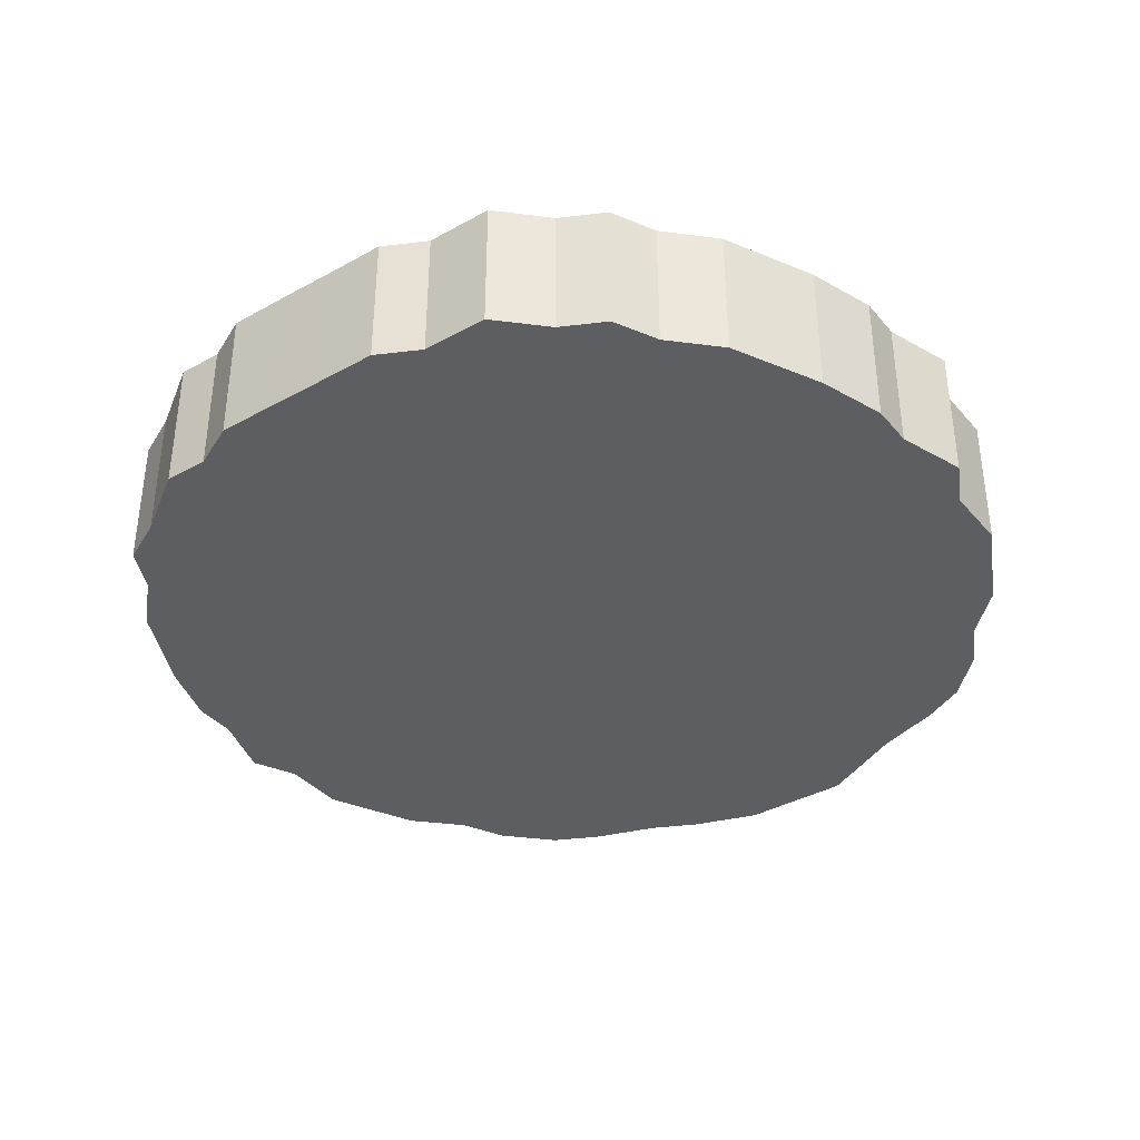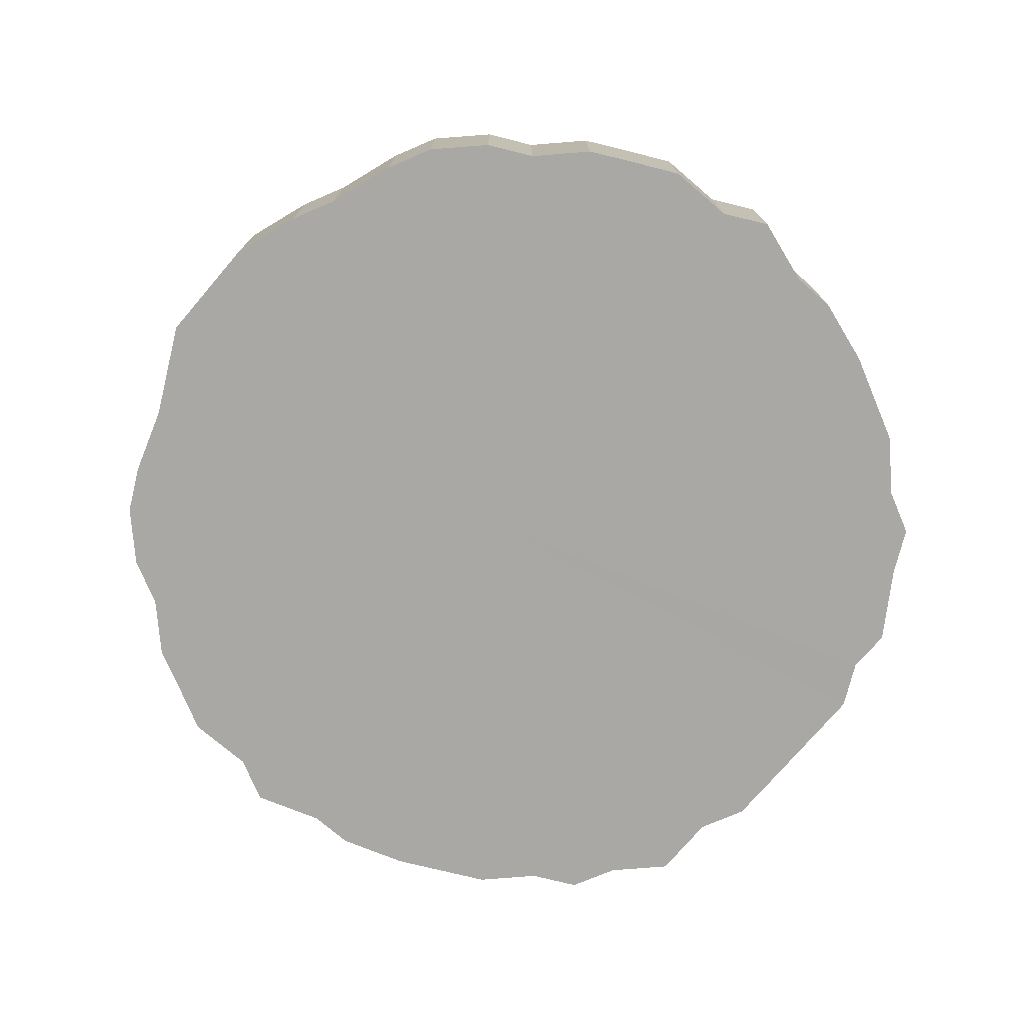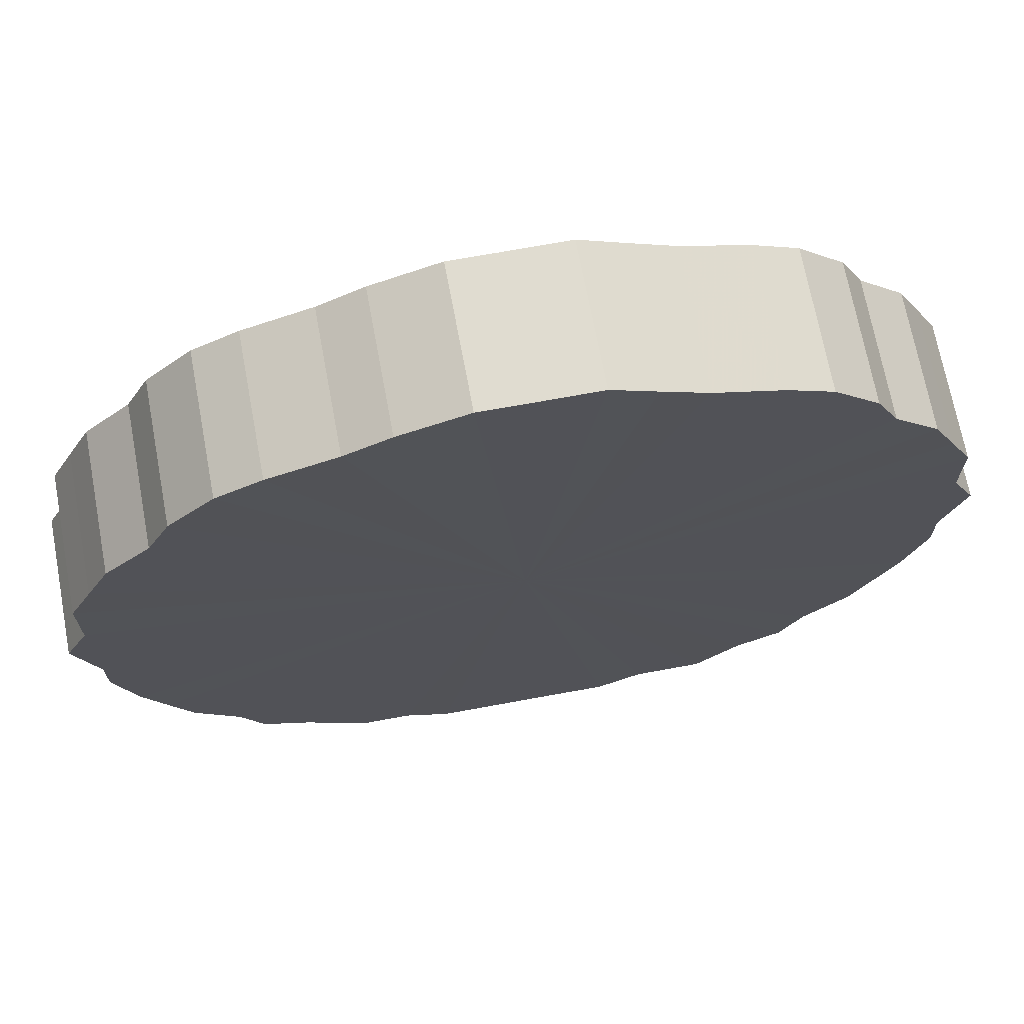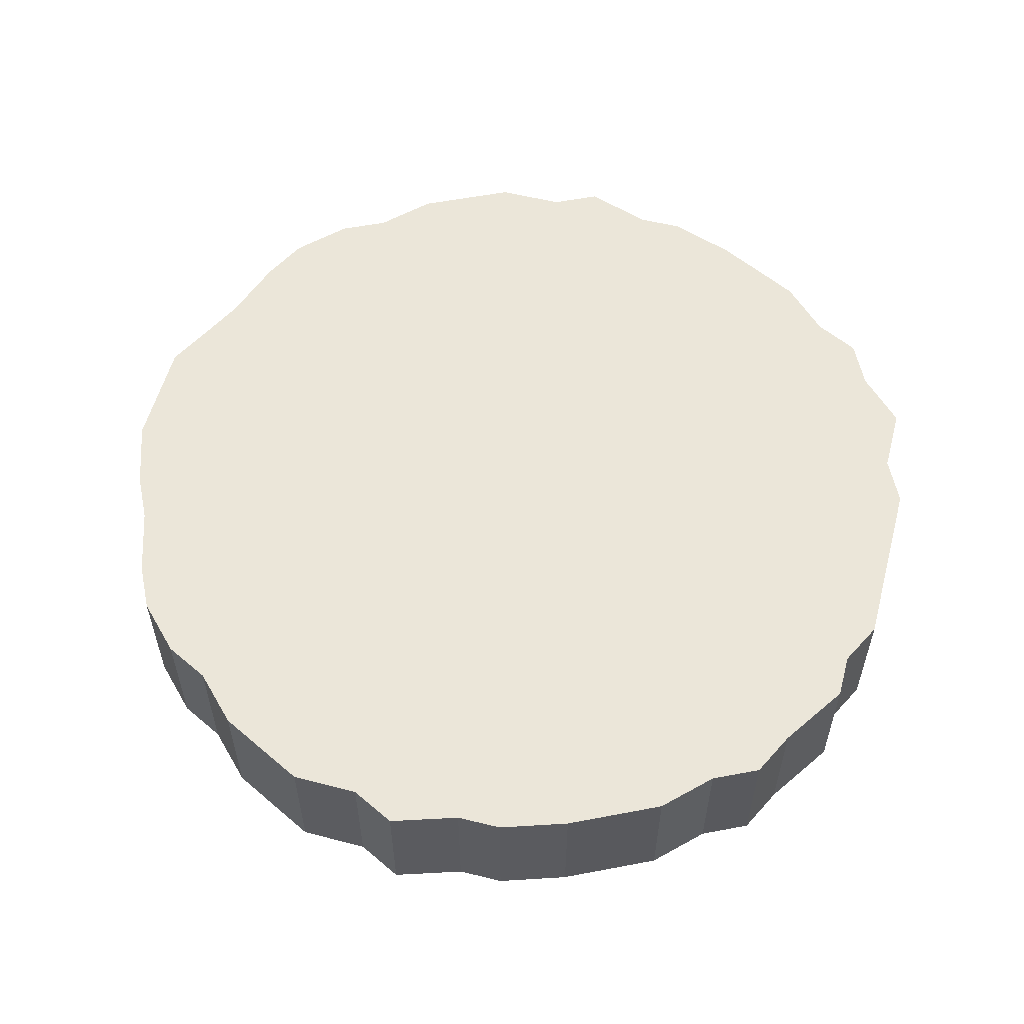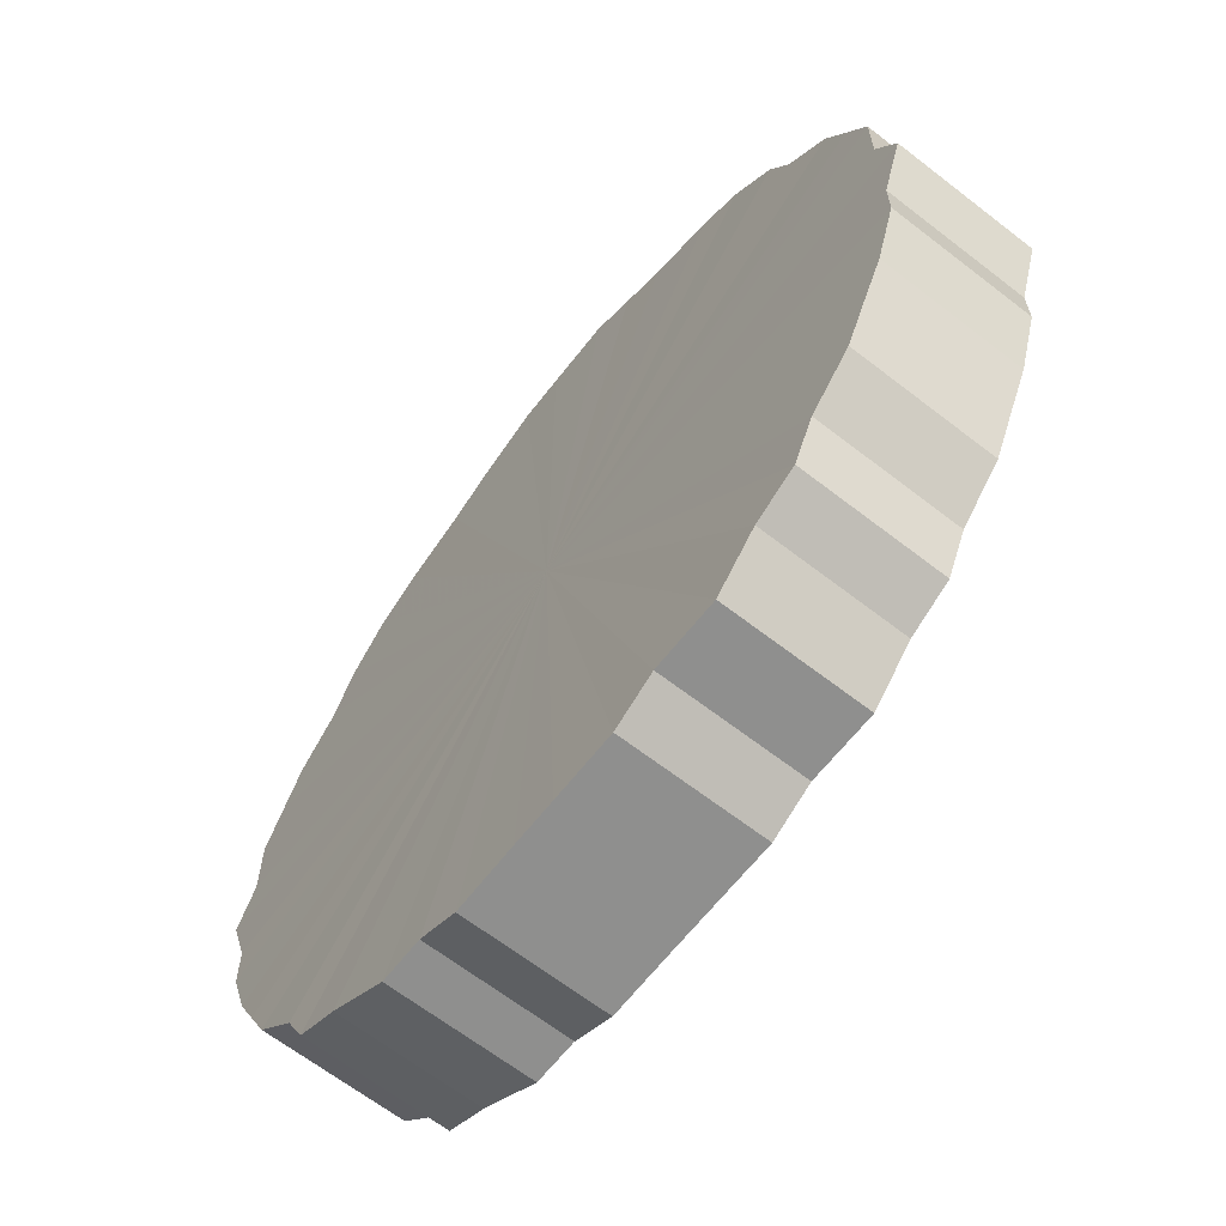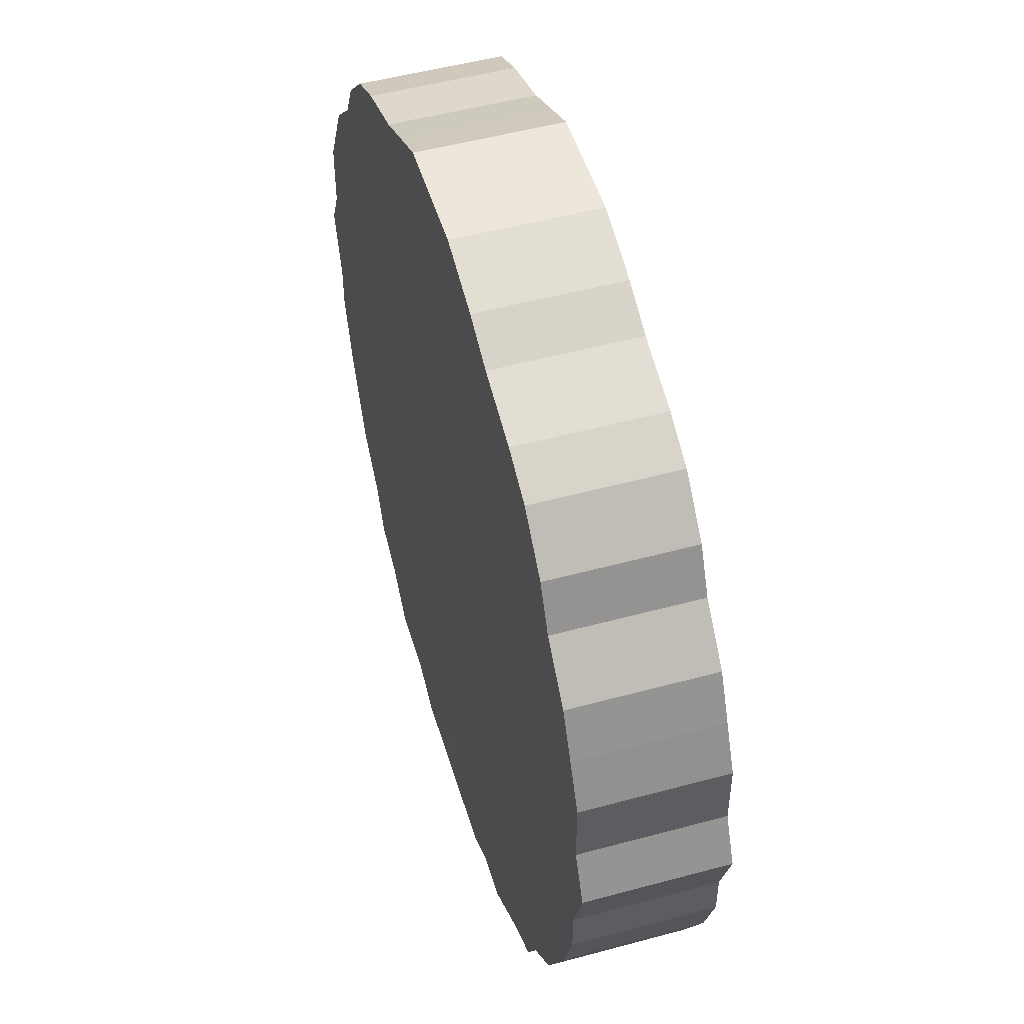
<metadata>
{"format":"obj","ext":"obj","renderer":"f3d","projection":"perspective","resolution":1024,"background":"white","views":[{"elev":-37.6,"azim":35.4,"up":"+Z"},{"elev":-74.9,"azim":-130.5,"up":"+Z"},{"elev":69.6,"azim":-10.5,"up":"+Y"},{"elev":56.5,"azim":-75.0,"up":"+Z"},{"elev":-65.2,"azim":52.1,"up":"+Y"},{"elev":50.8,"azim":-106.6,"up":"+Y"}]}
</metadata>
<code>
o 25240
v 2243 1881 15.36
v 2243 1881 15.36
v 2243 1881 15.42
v 2243 1881 15.36
v 2243 1881 15.42
v 2243 1881 15.36
v 2243 1881 15.42
v 2243 1881 15.36
v 2243 1881 15.42
v 2243 1881 15.36
v 2243 1881 15.42
v 2243 1881 15.36
v 2243 1881 15.42
v 2243 1881 15.36
v 2243 1881 15.42
v 2243 1881 15.36
v 2243 1881 15.42
v 2243 1881 15.36
v 2243 1881 15.42
v 2243 1881 15.36
v 2243 1881 15.42
v 2243 1881 15.36
v 2243 1881 15.42
v 2243 1881 15.36
v 2243 1881 15.42
v 2243 1881 15.36
v 2243 1881 15.42
v 2243 1881 15.36
v 2243 1881 15.42
v 2244 1881 15.36
v 2244 1881 15.42
v 2243 1881 15.36
v 2243 1881 15.42
v 2244 1881 15.36
v 2244 1881 15.42
v 2243 1881 15.36
v 2243 1881 15.42
v 2244 1881 15.36
v 2244 1881 15.42
v 2243 1881 15.36
v 2243 1881 15.42
v 2244 1881 15.36
v 2244 1881 15.42
v 2243 1881 15.36
v 2243 1881 15.42
v 2244 1881 15.36
v 2244 1881 15.42
v 2243 1881 15.36
v 2243 1881 15.42
v 2244 1881 15.36
v 2244 1881 15.42
v 2243 1881 15.36
v 2243 1881 15.42
v 2244 1881 15.36
v 2244 1881 15.42
v 2243 1881 15.36
v 2243 1881 15.42
v 2244 1881 15.36
v 2244 1881 15.42
v 2243 1881 15.36
v 2243 1881 15.42
v 2244 1881 15.36
v 2244 1881 15.42
v 2243 1881 15.36
v 2243 1881 15.42
v 2244 1881 15.36
v 2244 1881 15.42
v 2243 1881 15.36
v 2243 1881 15.42
v 2244 1881 15.36
v 2244 1881 15.42
v 2243 1881 15.36
v 2243 1881 15.42
v 2243 1881 15.36
v 2243 1881 15.42
v 2243 1881 15.36
v 2243 1881 15.42
v 2243 1881 15.36
v 2243 1881 15.42
v 2243 1881 15.36
v 2243 1881 15.42
v 2243 1881 15.36
v 2243 1881 15.42
v 2243 1881 15.36
v 2243 1881 15.42
v 2243 1881 15.36
v 2243 1881 15.42
v 2243 1881 15.36
v 2243 1881 15.42
v 2243 1881 15.36
v 2243 1881 15.42
v 2243 1881 15.36
v 2243 1881 15.42
v 2243 1881 15.36
v 2243 1881 15.42
v 2243 1881 15.36
v 2243 1881 15.42
v 2243 1881 15.42
v 2243 1881 15.42
v 2243 1881 15.36
v 2243 1881 15.42
v 2243 1881 15.36
v 2243 1881 15.42
v 2243 1881 15.42
v 2243 1881 15.36
v 2243 1881 15.42
v 2243 1881 15.36
v 2243 1881 15.36
v 2243 1881 15.42
v 2243 1881 15.42
v 2243 1881 15.36
v 2243 1881 15.42
v 2243 1881 15.36
v 2243 1881 15.36
v 2243 1881 15.42
v 2243 1881 15.42
v 2243 1881 15.36
v 2243 1881 15.42
v 2243 1881 15.36
v 2243 1881 15.36
v 2243 1881 15.42
v 2244 1881 15.42
v 2243 1881 15.36
v 2244 1881 15.42
v 2244 1881 15.36
v 2243 1881 15.36
v 2243 1881 15.42
v 2244 1881 15.42
v 2244 1881 15.36
v 2244 1881 15.42
v 2244 1881 15.36
v 2243 1881 15.36
v 2243 1881 15.42
v 2244 1881 15.42
v 2244 1881 15.36
v 2244 1881 15.42
v 2244 1881 15.36
v 2243 1881 15.36
v 2243 1881 15.42
v 2244 1881 15.42
v 2244 1881 15.36
v 2244 1881 15.42
v 2244 1881 15.36
v 2243 1881 15.36
v 2243 1881 15.42
v 2244 1881 15.42
v 2244 1881 15.36
v 2244 1881 15.42
v 2244 1881 15.36
v 2243 1881 15.36
v 2243 1881 15.42
v 2244 1881 15.42
v 2244 1881 15.36
v 2243 1881 15.42
v 2244 1881 15.36
v 2243 1881 15.36
v 2243 1881 15.42
v 2243 1881 15.42
v 2243 1881 15.36
v 2243 1881 15.42
v 2243 1881 15.36
v 2243 1881 15.36
v 2243 1881 15.42
v 2243 1881 15.42
v 2243 1881 15.36
v 2243 1881 15.42
v 2243 1881 15.36
v 2243 1881 15.36
v 2243 1881 15.42
v 2243 1881 15.42
v 2243 1881 15.36
v 2243 1881 15.42
v 2243 1881 15.36
v 2243 1881 15.36
v 2243 1881 15.42
v 2243 1881 15.42
v 2243 1881 15.36
v 2243 1881 15.42
v 2243 1881 15.36
v 2243 1881 15.36
v 2243 1881 15.42
v 2243 1881 15.42
v 2243 1881 15.36
v 2243 1881 15.42
v 2243 1881 15.36
v 2243 1881 15.36
v 2243 1881 15.42
v 2243 1881 15.42
v 2243 1881 15.36
v 2243 1881 15.42
v 2243 1881 15.36
v 2243 1881 15.36
v 2243 1881 15.42
v 2243 1881 15.42
v 2243 1881 15.36
v 2243 1881 15.36
v 2243 1881 15.36
v 2243 1881 15.36
v 2243 1881 15.36
v 2243 1881 15.36
v 2243 1881 15.36
v 2243 1881 15.36
v 2243 1881 15.36
v 2243 1881 15.36
v 2243 1881 15.36
v 2243 1881 15.36
v 2243 1881 15.36
v 2243 1881 15.36
v 2243 1881 15.36
v 2243 1881 15.36
v 2243 1881 15.36
v 2243 1881 15.36
v 2244 1881 15.36
v 2243 1881 15.36
v 2244 1881 15.36
v 2243 1881 15.36
v 2244 1881 15.36
v 2243 1881 15.36
v 2244 1881 15.36
v 2243 1881 15.36
v 2244 1881 15.36
v 2243 1881 15.36
v 2244 1881 15.36
v 2243 1881 15.36
v 2244 1881 15.36
v 2243 1881 15.36
v 2244 1881 15.36
v 2243 1881 15.36
v 2244 1881 15.36
v 2243 1881 15.36
v 2244 1881 15.36
v 2243 1881 15.36
v 2244 1881 15.36
v 2243 1881 15.36
v 2243 1881 15.36
v 2243 1881 15.36
v 2243 1881 15.36
v 2243 1881 15.36
v 2243 1881 15.36
v 2243 1881 15.36
v 2243 1881 15.36
v 2243 1881 15.36
v 2243 1881 15.36
v 2243 1881 15.36
v 2243 1881 15.36
v 2243 1881 15.36
v 2243 1881 15.42
v 2243 1881 15.42
v 2243 1881 15.42
v 2243 1881 15.42
v 2243 1881 15.42
v 2243 1881 15.42
v 2243 1881 15.42
v 2243 1881 15.42
v 2243 1881 15.42
v 2243 1881 15.42
v 2243 1881 15.42
v 2243 1881 15.42
v 2243 1881 15.42
v 2243 1881 15.42
v 2243 1881 15.42
v 2244 1881 15.42
v 2243 1881 15.42
v 2244 1881 15.42
v 2243 1881 15.42
v 2244 1881 15.42
v 2243 1881 15.42
v 2244 1881 15.42
v 2243 1881 15.42
v 2244 1881 15.42
v 2243 1881 15.42
v 2244 1881 15.42
v 2243 1881 15.42
v 2244 1881 15.42
v 2243 1881 15.42
v 2244 1881 15.42
v 2243 1881 15.42
v 2244 1881 15.42
v 2243 1881 15.42
v 2244 1881 15.42
v 2243 1881 15.42
v 2244 1881 15.42
v 2243 1881 15.42
v 2243 1881 15.42
v 2243 1881 15.42
v 2243 1881 15.42
v 2243 1881 15.42
v 2243 1881 15.42
v 2243 1881 15.42
v 2243 1881 15.42
v 2243 1881 15.42
v 2243 1881 15.42
v 2243 1881 15.42
v 2243 1881 15.42
v 2243 1881 15.42
v 2243 1881 15.42
f 1 2 3
f 2 4 5
f 6 1 7
f 4 8 9
f 10 6 11
f 8 12 13
f 14 10 15
f 12 16 17
f 18 14 19
f 16 20 21
f 22 18 23
f 20 24 25
f 26 22 27
f 24 28 29
f 30 26 31
f 28 32 33
f 34 30 35
f 32 36 37
f 38 34 39
f 36 40 41
f 42 38 43
f 40 44 45
f 46 42 47
f 44 48 49
f 50 46 51
f 48 52 53
f 54 50 55
f 52 56 57
f 58 54 59
f 56 60 61
f 62 58 63
f 60 64 65
f 66 62 67
f 64 68 69
f 70 66 71
f 68 72 73
f 74 70 75
f 72 76 77
f 78 74 79
f 76 80 81
f 82 78 83
f 80 84 85
f 86 82 87
f 84 88 89
f 90 86 91
f 88 92 93
f 94 90 95
f 92 96 97
f 96 94 98
f 99 100 101
f 101 102 103
f 104 105 99
f 106 107 104
f 103 108 109
f 110 111 106
f 112 113 110
f 109 114 115
f 116 117 112
f 118 119 116
f 115 120 121
f 122 123 118
f 124 125 122
f 121 126 127
f 128 129 124
f 130 131 128
f 127 132 133
f 134 135 130
f 136 137 134
f 133 138 139
f 140 141 136
f 142 143 140
f 139 144 145
f 146 147 142
f 148 149 146
f 145 150 151
f 152 153 148
f 154 155 152
f 151 156 157
f 158 159 154
f 160 161 158
f 157 162 163
f 164 165 160
f 166 167 164
f 163 168 169
f 170 171 166
f 172 173 170
f 169 174 175
f 176 177 172
f 178 179 176
f 175 180 181
f 182 183 178
f 184 185 182
f 181 186 187
f 188 189 184
f 190 191 188
f 187 192 193
f 194 195 190
f 193 196 194
f 197 198 199
f 197 200 198
f 197 199 201
f 197 202 200
f 197 201 203
f 197 204 202
f 197 203 205
f 197 206 204
f 197 205 207
f 197 208 206
f 197 207 209
f 197 210 208
f 197 209 211
f 197 212 210
f 197 211 213
f 197 214 212
f 197 213 215
f 197 216 214
f 197 215 217
f 197 218 216
f 197 217 219
f 197 220 218
f 197 219 221
f 197 222 220
f 197 221 223
f 197 224 222
f 197 223 225
f 197 226 224
f 197 225 227
f 197 228 226
f 197 227 229
f 197 230 228
f 197 229 231
f 197 232 230
f 197 231 233
f 197 234 232
f 197 233 235
f 197 236 234
f 197 235 237
f 197 238 236
f 197 237 239
f 197 240 238
f 197 239 241
f 197 242 240
f 197 241 243
f 197 244 242
f 197 243 245
f 197 246 244
f 197 245 246
f 247 248 249
f 247 250 248
f 247 249 251
f 247 252 250
f 247 251 253
f 247 254 252
f 247 253 255
f 247 256 254
f 247 255 257
f 247 258 256
f 247 257 259
f 247 260 258
f 247 259 261
f 247 262 260
f 247 261 263
f 247 264 262
f 247 263 265
f 247 266 264
f 247 265 267
f 247 268 266
f 247 267 269
f 247 270 268
f 247 269 271
f 247 272 270
f 247 271 273
f 247 274 272
f 247 273 275
f 247 276 274
f 247 275 277
f 247 278 276
f 247 277 279
f 247 280 278
f 247 279 281
f 247 282 280
f 247 281 283
f 247 284 282
f 247 283 285
f 247 286 284
f 247 285 287
f 247 288 286
f 247 287 289
f 247 290 288
f 247 289 291
f 247 292 290
f 247 291 293
f 247 294 292
f 247 293 295
f 247 296 294
f 247 295 296

</code>
